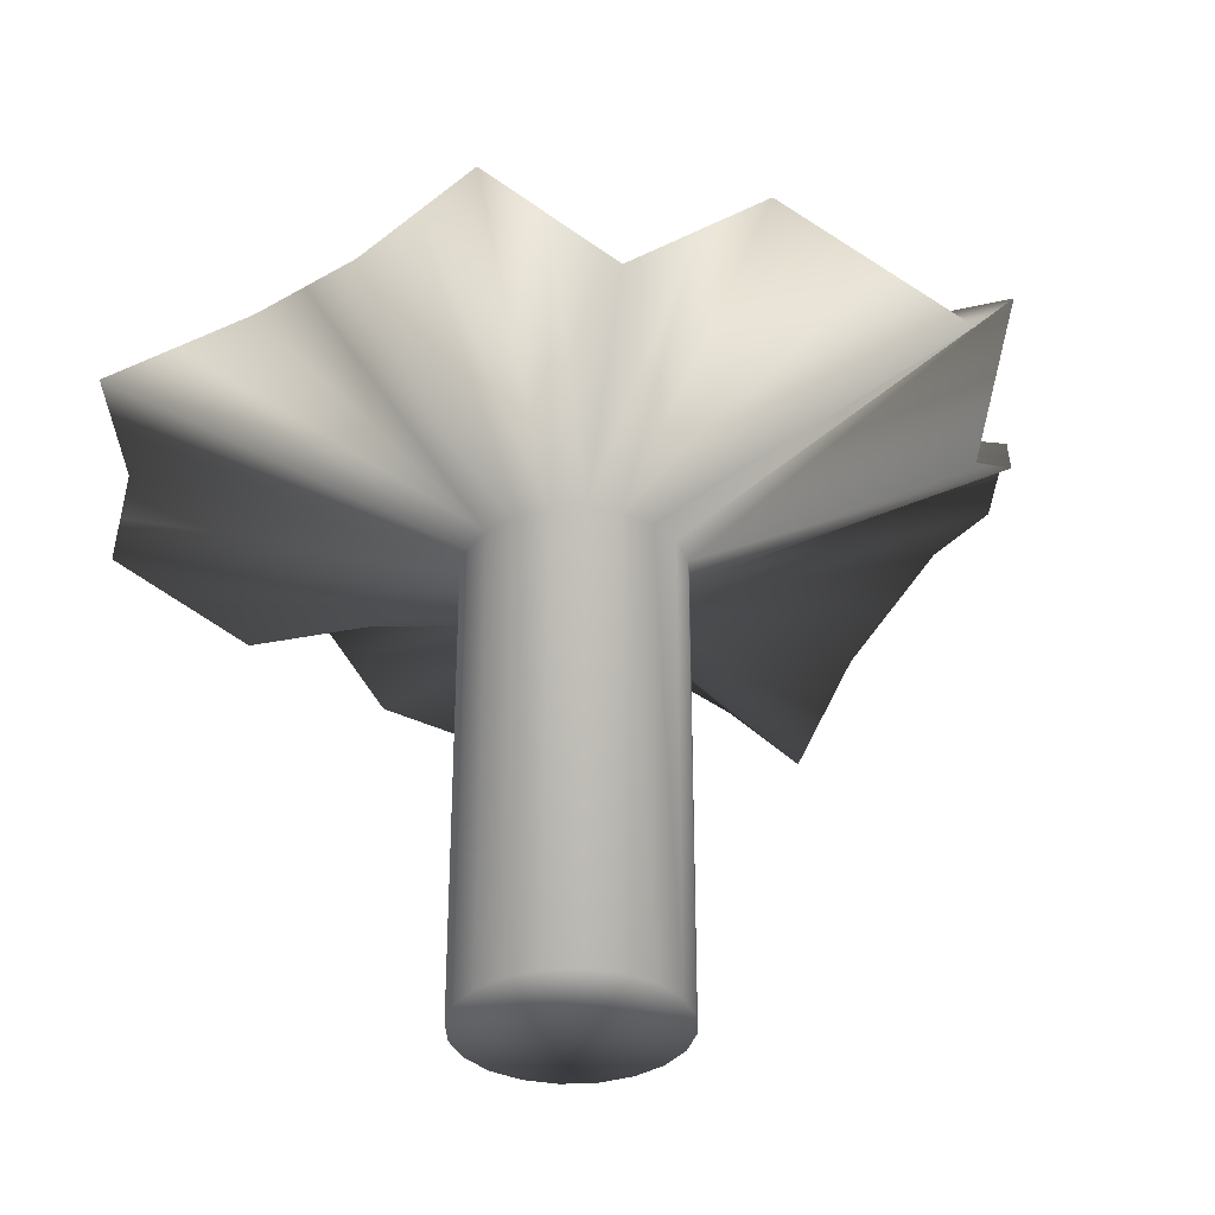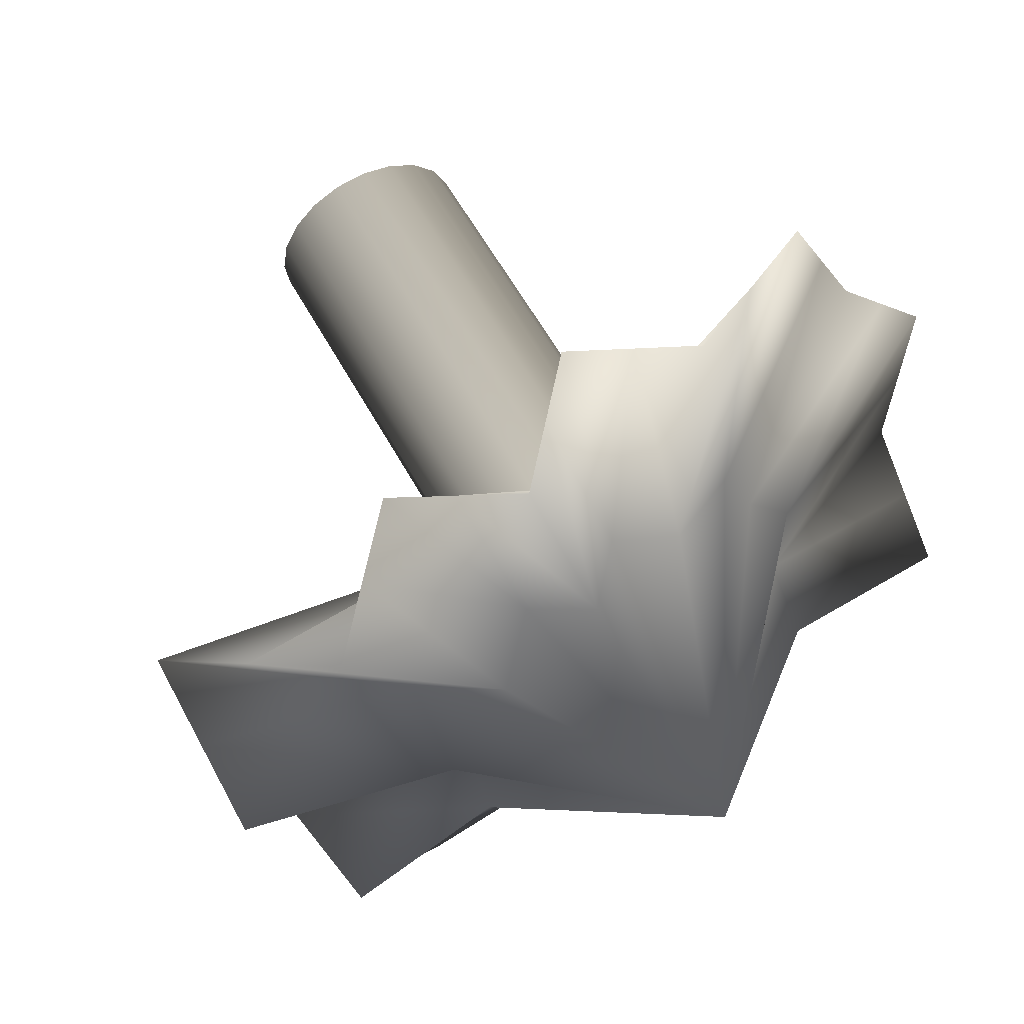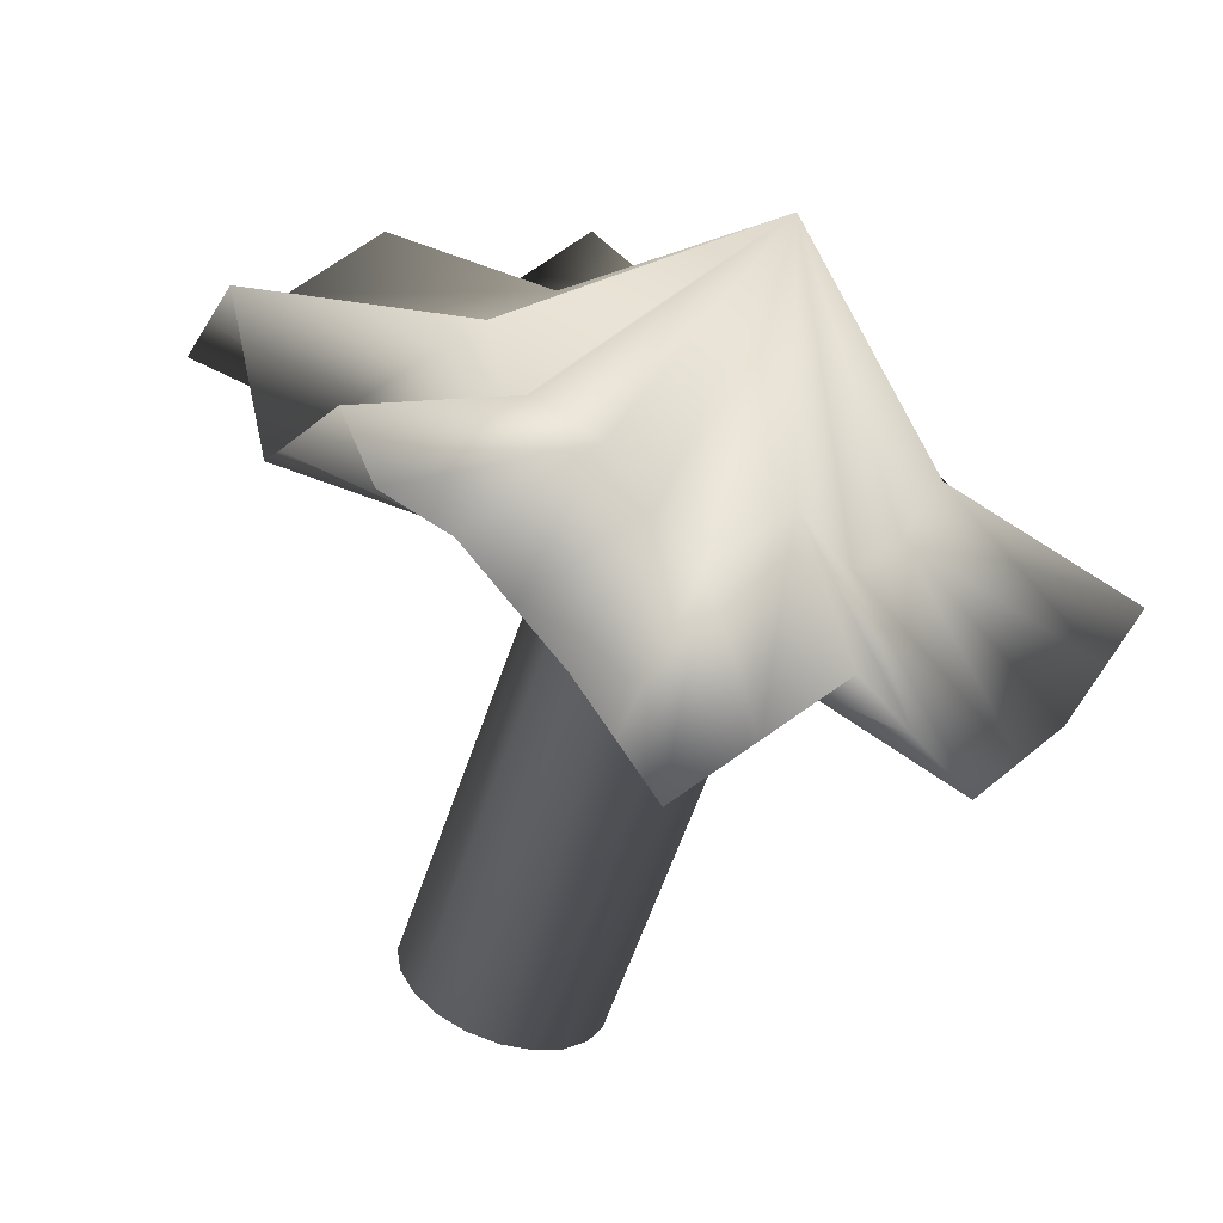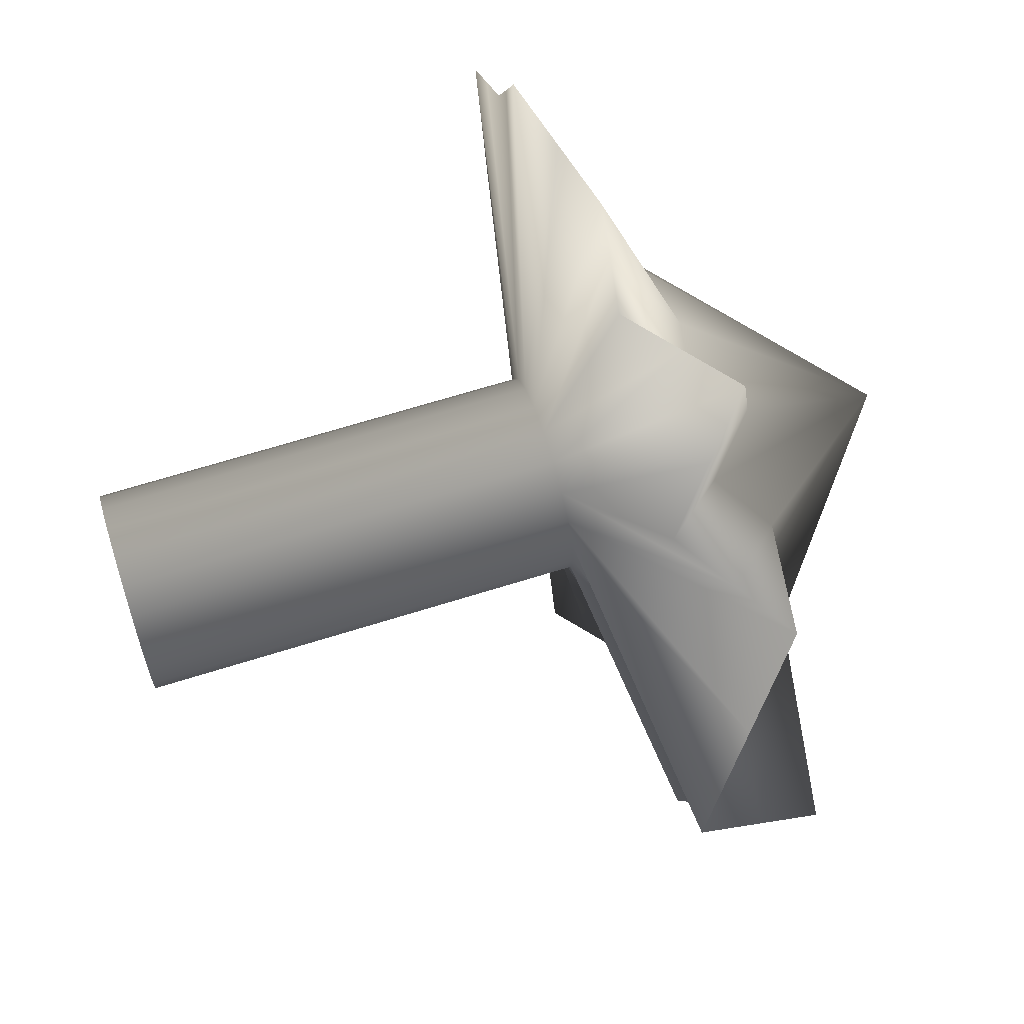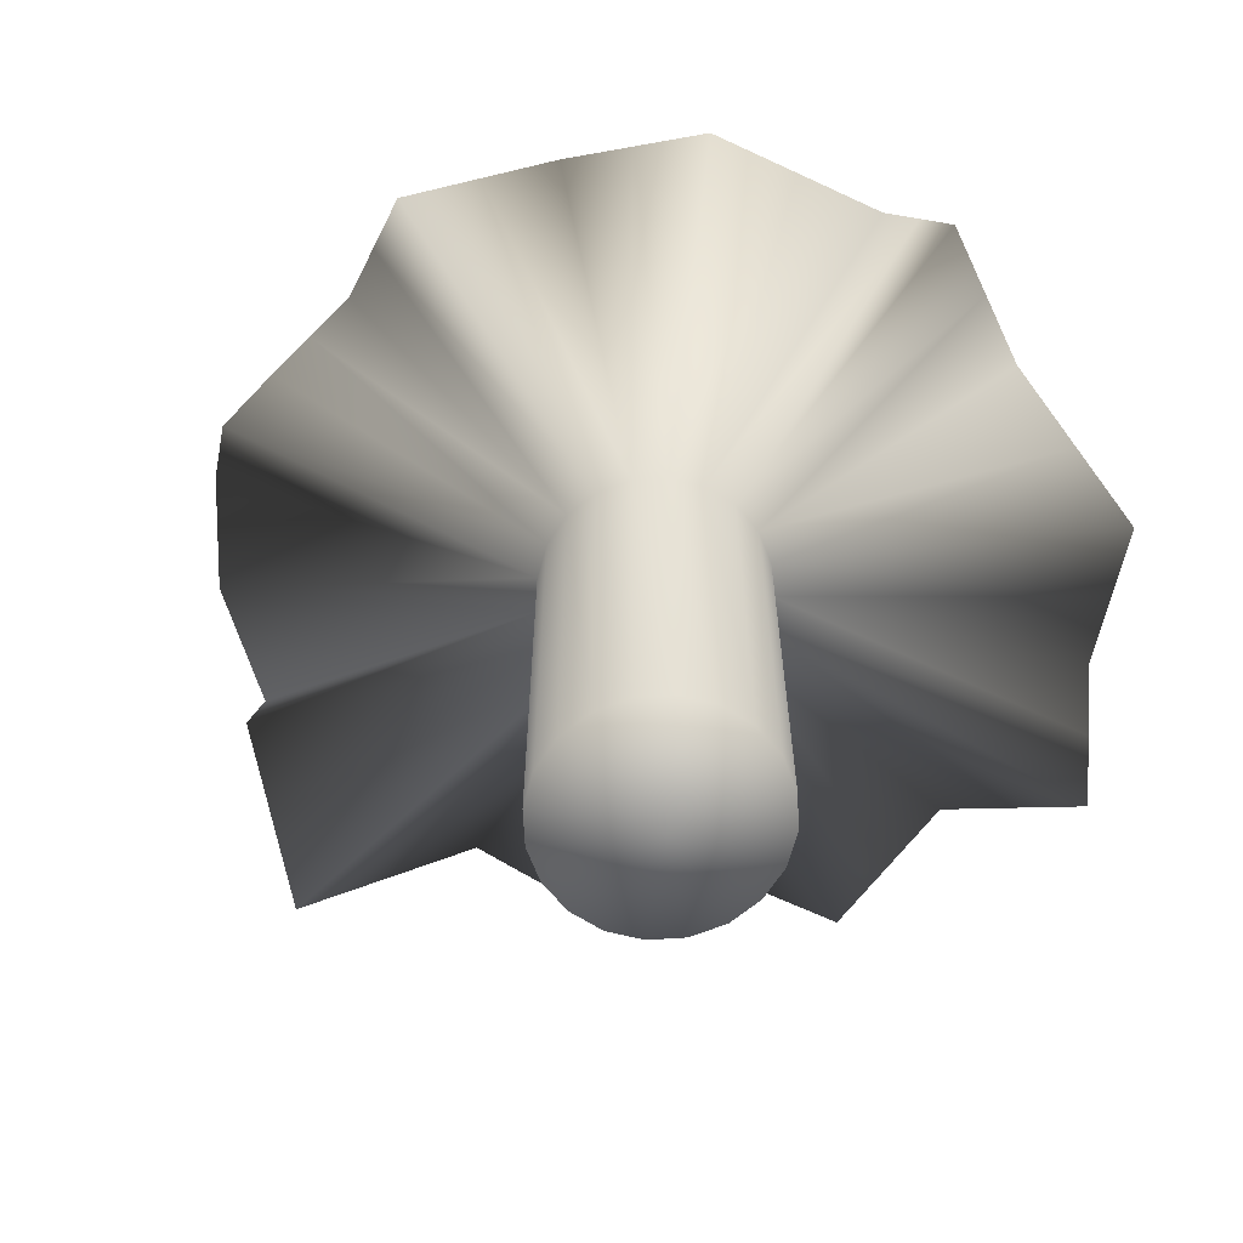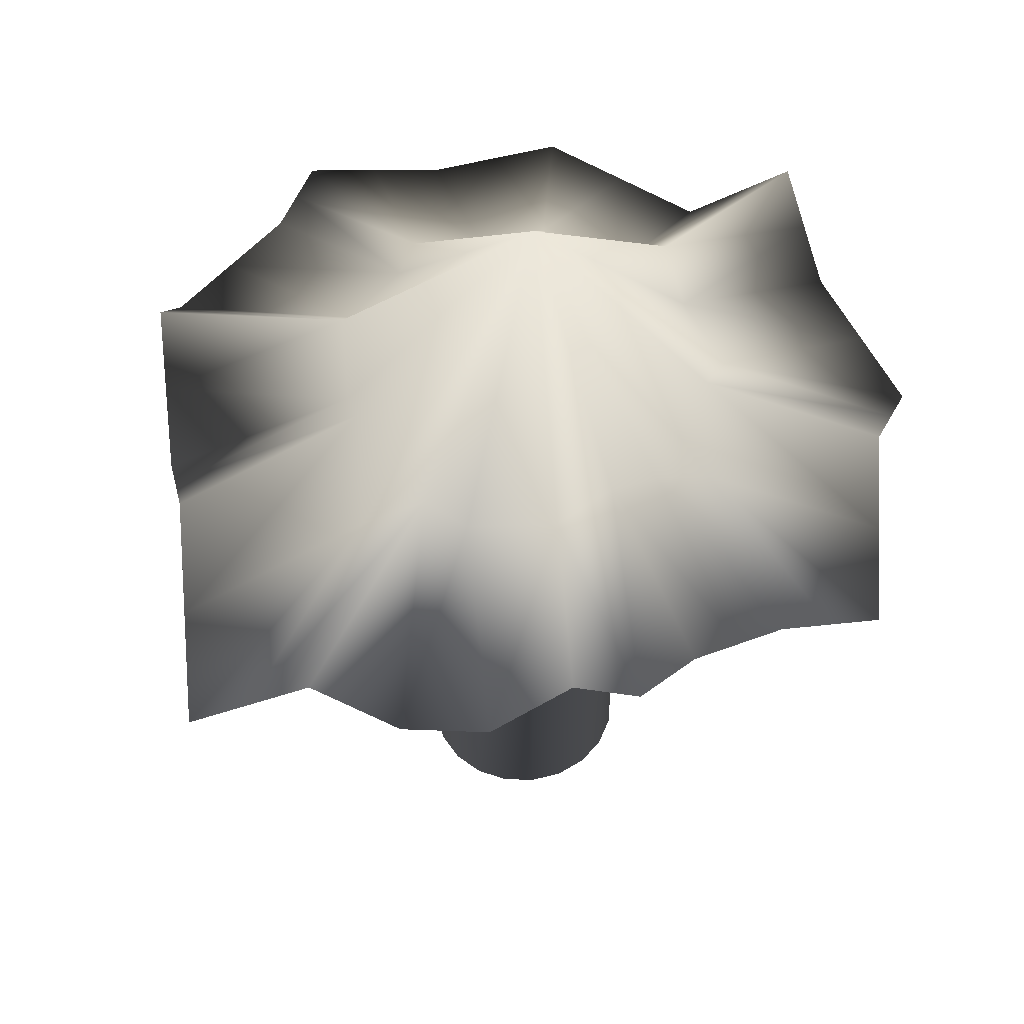
<metadata>
{"format":"obj","ext":"obj","renderer":"f3d","projection":"perspective","resolution":1024,"background":"white","views":[{"elev":-34.8,"azim":30.6,"up":"+Y"},{"elev":56.9,"azim":152.0,"up":"+Z"},{"elev":-61.6,"azim":161.0,"up":"+Z"},{"elev":67.4,"azim":72.6,"up":"+Z"},{"elev":-66.8,"azim":-149.6,"up":"+Y"},{"elev":51.8,"azim":119.7,"up":"+Y"}]}
</metadata>
<code>
o Cylinder
v -0.2788 -0.1052 -0.5489
v -0.1971 -0.1052 -0.5362
v -0.1234 -0.1052 -0.4995
v -0.06486 -0.1052 -0.4423
v -0.02729 -0.1052 -0.3703
v -0.01435 -0.1052 -0.2904
v -0.02729 -0.1052 -0.2106
v -0.06486 -0.1052 -0.1385
v -0.1234 -0.1052 -0.08132
v -0.1971 -0.1052 -0.04461
v -0.2788 -0.1052 -0.03196
v -0.3605 -0.1052 -0.04461
v -0.4342 -0.1052 -0.08132
v -0.4927 -0.1052 -0.1385
v -0.5303 -0.1052 -0.2106
v -0.5432 -0.1052 -0.2904
v -0.5303 -0.1052 -0.3703
v -0.4927 -0.1052 -0.4424
v -0.4342 -0.1052 -0.4995
v -0.3605 -0.1052 -0.5362
v -0.2484 1.962 -0.3269
v -0.2734 -0.1052 -0.256
v -0.009515 1.217 -1.162
v -0.2484 1.082 -1.327
v 0.2766 1.374 -1.062
v 0.5589 1.489 -0.8882
v 0.6467 1.119 -0.4689
v 0.8213 1.426 -0.3406
v 0.8626 1.078 0.004316
v 0.5187 1.423 0.2241
v 0.2776 1.179 0.4432
v 0.0261 1.43 0.6178
v -0.1886 1.186 0.7296
v -0.5309 1.259 0.6243
v -0.8501 1.137 0.7315
v -1.017 1.151 0.416
v -1.256 1.158 0.1729
v -1.206 1.172 -0.2963
v -1.224 1.444 -0.565
v -1.115 1.207 -0.7405
v -0.8837 1.164 -1.094
v -0.5418 1.392 -1.156
v -0.1971 1.04 -0.5362
v -0.2788 1.04 -0.5489
v -0.1234 1.04 -0.4995
v -0.06485 1.04 -0.4423
v -0.02729 1.04 -0.3703
v -0.01435 1.04 -0.2904
v -0.02729 1.04 -0.2106
v -0.06486 1.04 -0.1385
v -0.1234 1.04 -0.08132
v -0.1971 1.04 -0.04461
v -0.2788 1.04 -0.03196
v -0.3605 1.04 -0.04461
v -0.4342 1.04 -0.08132
v -0.4927 1.04 -0.1385
v -0.5303 1.04 -0.2106
v -0.5432 1.04 -0.2904
v -0.5303 1.04 -0.3703
v -0.4927 1.04 -0.4424
v -0.4342 1.04 -0.4995
v -0.3605 1.04 -0.5362
v -0.2788 1.04 -0.5489
v -0.3605 1.04 -0.5362
v -0.2484 1.352 -0.8269
v -0.1289 1.149 -1.245
v 0.1336 1.296 -1.112
v 0.4488 1.399 -1.008
v 0.6338 1.271 -0.7113
v 0.842 1.252 -0.1682
v 0.6907 1.251 0.1142
v 0.3981 1.301 0.3337
v 0.1518 1.304 0.5305
v -0.08123 1.308 0.6737
v -0.3597 1.223 0.6769
v -0.6905 1.198 0.6779
v -0.9335 1.144 0.5737
v -1.136 1.155 0.2944
v -1.231 1.165 -0.0617
v -1.215 1.308 -0.4306
v -1.17 1.326 -0.6528
v -0.9992 1.186 -0.9171
v -0.7128 1.278 -1.125
v -0.3951 1.237 -1.242
v -0.3951 1.507 -0.7416
v -0.5661 1.393 -0.7103
v -0.6815 1.414 -0.5337
v -0.7364 1.533 -0.446
v -0.7273 1.397 -0.3116
v -0.7522 1.39 -0.07702
v -0.6327 1.386 0.04453
v -0.5492 1.379 0.2023
v -0.3896 1.44 0.1487
v -0.2185 1.404 0.2014
v -0.1111 1.526 0.1454
v 0.01459 1.4 0.05814
v 0.1352 1.522 -0.05139
v 0.3071 1.35 -0.1613
v 0.2865 1.524 -0.3338
v 0.1991 1.37 -0.3979
v 0.1863 1.522 -0.6403
v 0.01413 1.498 -0.6942
v -0.1289 1.419 -0.7445
f 1 44 43 2
f 2 43 45 3
f 3 45 46 4
f 4 46 47 5
f 5 47 48 6
f 6 48 49 7
f 7 49 50 8
f 8 50 51 9
f 9 51 52 10
f 10 52 53 11
f 11 53 54 12
f 12 54 55 13
f 13 55 56 14
f 14 56 57 15
f 15 57 58 16
f 16 58 59 17
f 17 59 60 18
f 18 60 61 19
f 19 61 62 20
f 44 1 20 62
f 47 27 28 48
f 44 62 64 63
f 66 24 65
f 65 103 66
f 23 66 103
f 103 65 21
f 67 23 103
f 103 102 67
f 25 67 102
f 102 103 21
f 68 25 102
f 102 101 68
f 26 68 101
f 101 102 21
f 69 26 101
f 101 100 69
f 27 69 100
f 100 101 21
f 100 21 99
f 27 100 99 28
f 70 28 99
f 99 98 70
f 29 70 98
f 98 99 21
f 71 29 98
f 98 97 71
f 30 71 97
f 97 98 21
f 72 30 97
f 97 96 72
f 31 72 96
f 96 97 21
f 73 31 96
f 96 95 73
f 32 73 95
f 95 96 21
f 74 32 95
f 95 94 74
f 33 74 94
f 94 95 21
f 75 33 94
f 94 93 75
f 34 75 93
f 93 94 21
f 76 34 93
f 93 92 76
f 35 76 92
f 92 93 21
f 77 35 92
f 92 91 77
f 36 77 91
f 91 92 21
f 78 36 91
f 91 90 78
f 37 78 90
f 90 91 21
f 79 37 90
f 90 89 79
f 38 79 89
f 89 90 21
f 80 38 89
f 89 88 80
f 39 80 88
f 88 89 21
f 81 39 88
f 88 87 81
f 40 81 87
f 87 88 21
f 82 40 87
f 87 86 82
f 41 82 86
f 86 87 21
f 83 41 86
f 86 85 83
f 42 83 85
f 85 86 21
f 85 21 65
f 65 84 85
f 42 85 84
f 84 65 24
f 66 43 44
f 24 66 44
f 66 23 43
f 67 45 43
f 23 67 43
f 67 25 45
f 68 46 45
f 25 68 45
f 68 26 46
f 69 47 46
f 26 69 46
f 69 27 47
f 70 49 48
f 28 70 48
f 70 29 49
f 71 50 49
f 29 71 49
f 71 30 50
f 72 51 50
f 30 72 50
f 72 31 51
f 73 52 51
f 31 73 51
f 73 32 52
f 74 53 52
f 32 74 52
f 74 33 53
f 75 54 53
f 33 75 53
f 75 34 54
f 76 55 54
f 34 76 54
f 76 35 55
f 77 56 55
f 35 77 55
f 77 36 56
f 78 57 56
f 36 78 56
f 78 37 57
f 79 58 57
f 37 79 57
f 79 38 58
f 80 59 58
f 38 80 58
f 80 39 59
f 81 60 59
f 39 81 59
f 81 40 60
f 82 61 60
f 40 82 60
f 82 41 61
f 83 62 61
f 41 83 61
f 83 42 62
f 84 44 62
f 42 84 62
f 84 24 44
f 22 1 2
f 22 2 3
f 22 3 4
f 22 4 5
f 22 5 6
f 22 6 7
f 22 7 8
f 22 8 9
f 22 9 10
f 22 10 11
f 22 11 12
f 22 12 13
f 22 13 14
f 22 14 15
f 22 15 16
f 22 16 17
f 22 17 18
f 22 18 19
f 22 19 20
f 20 1 22

</code>
